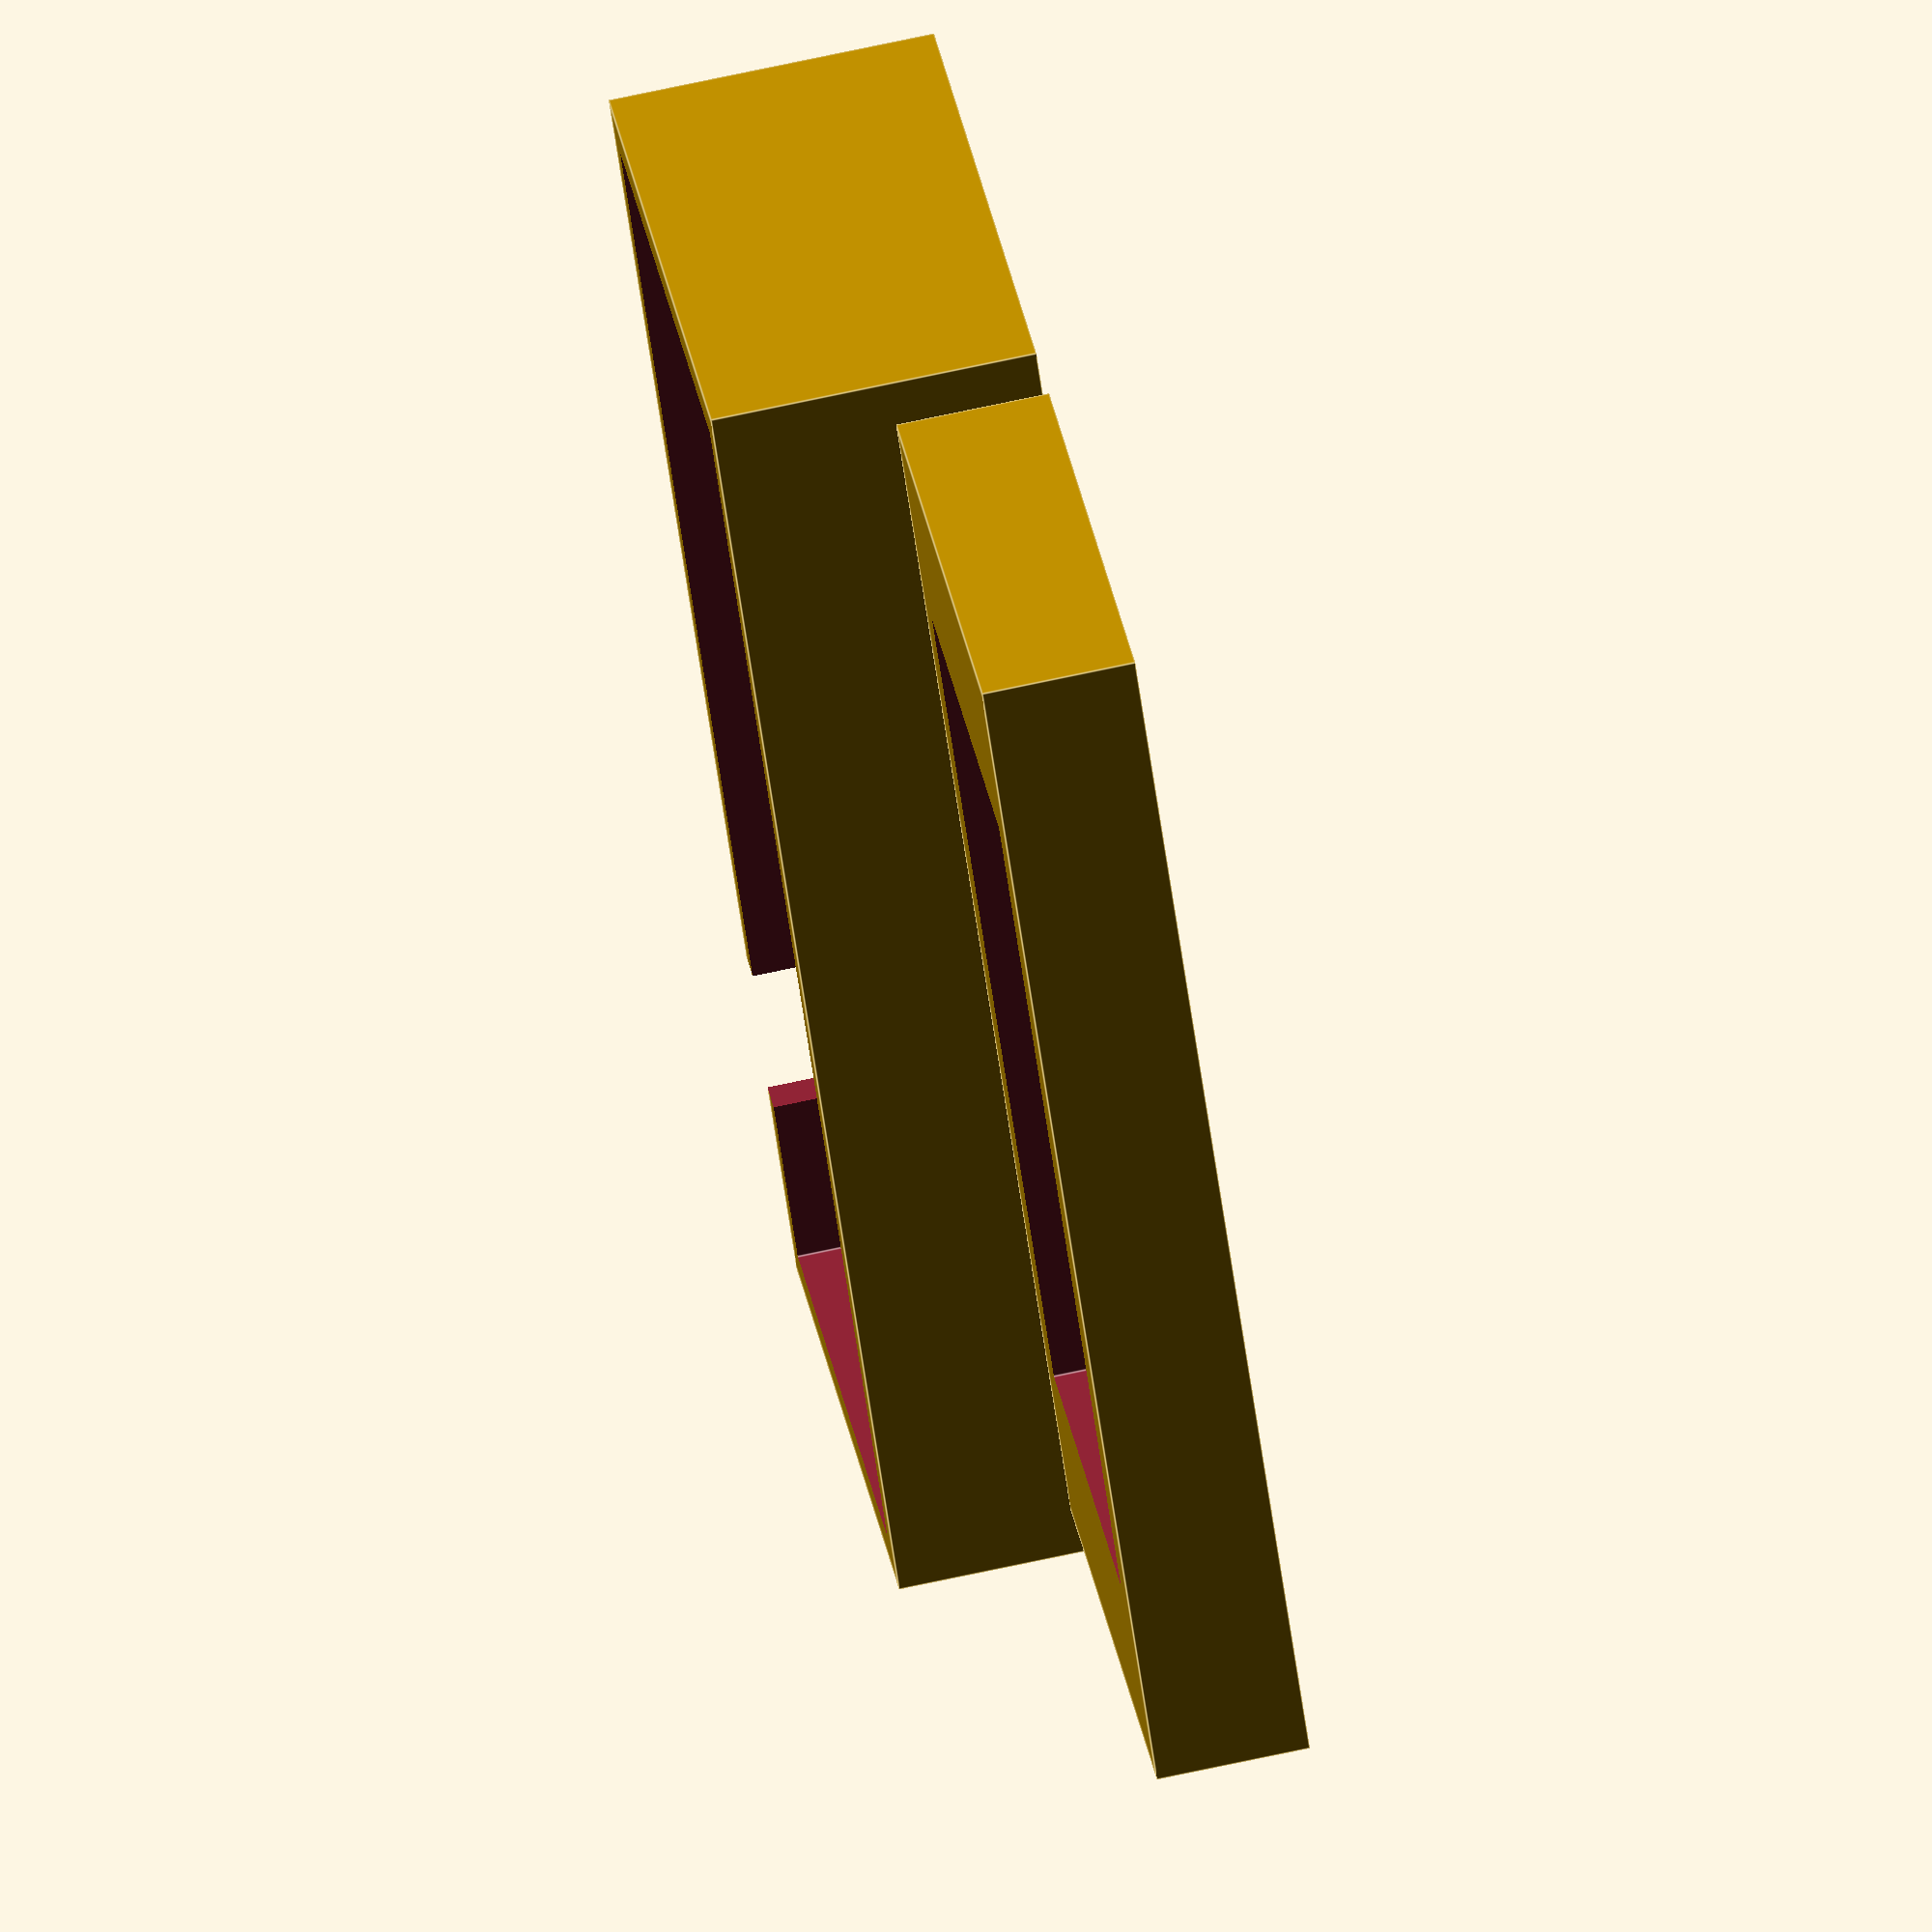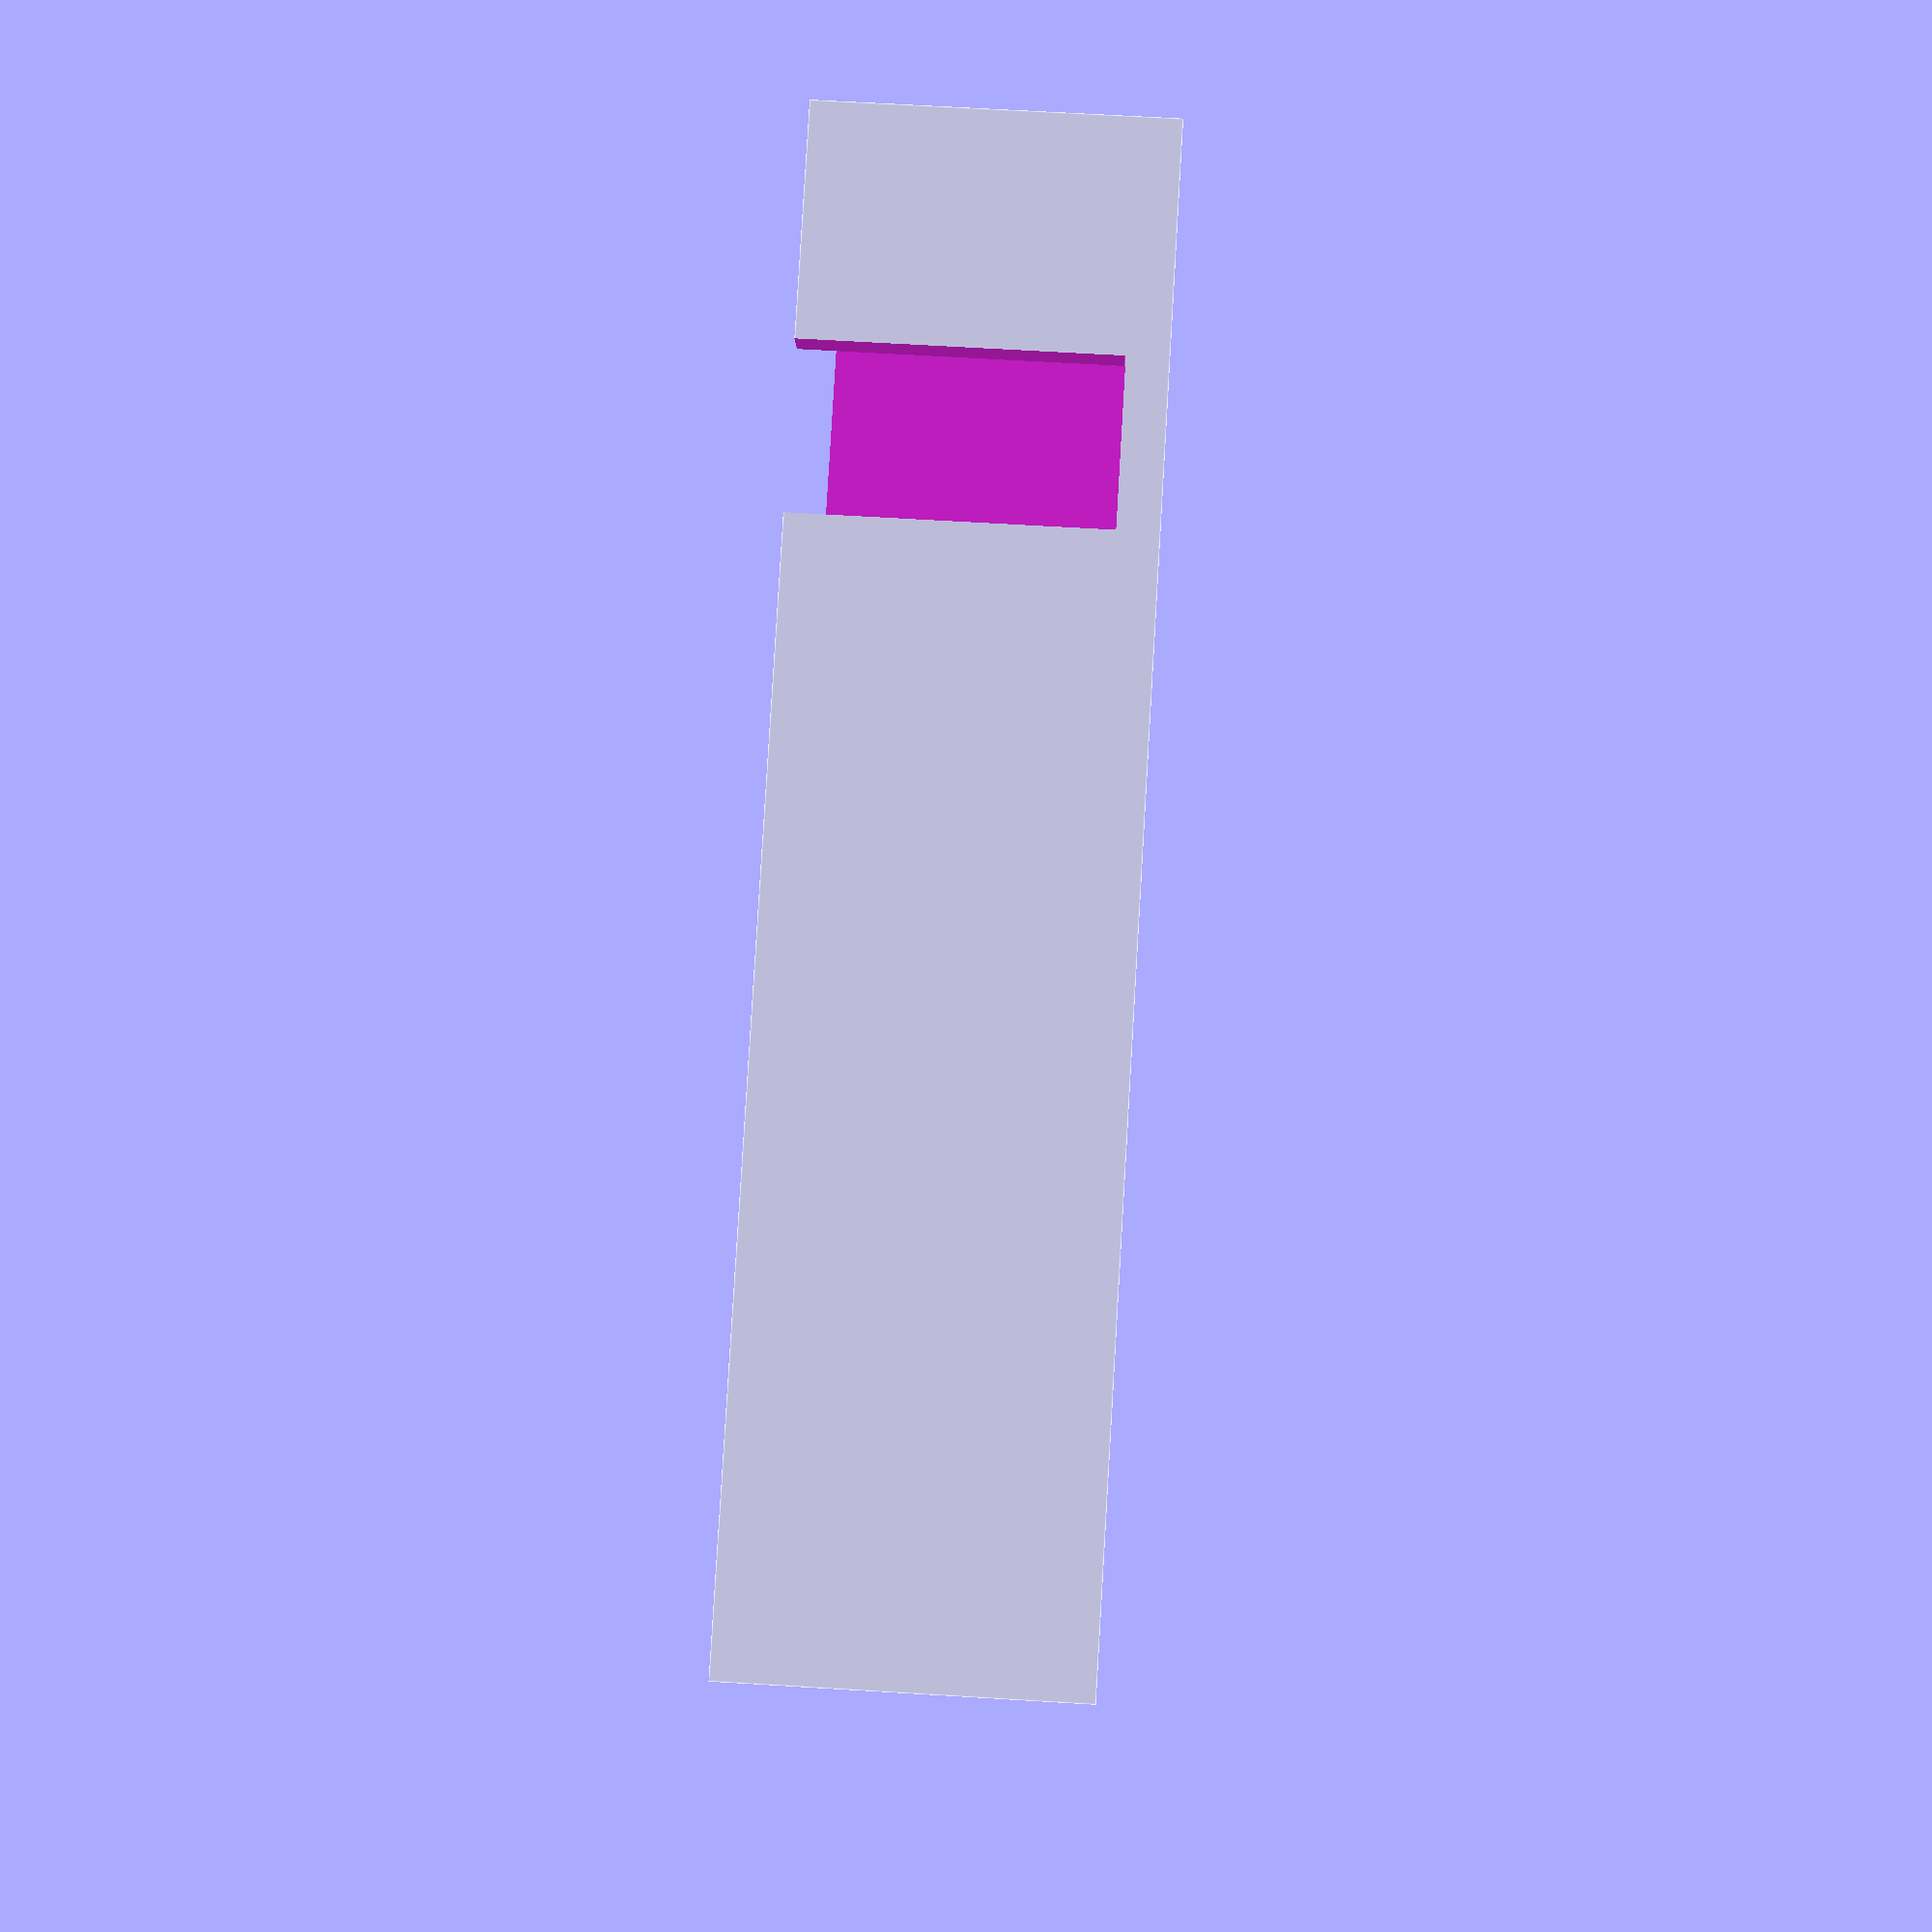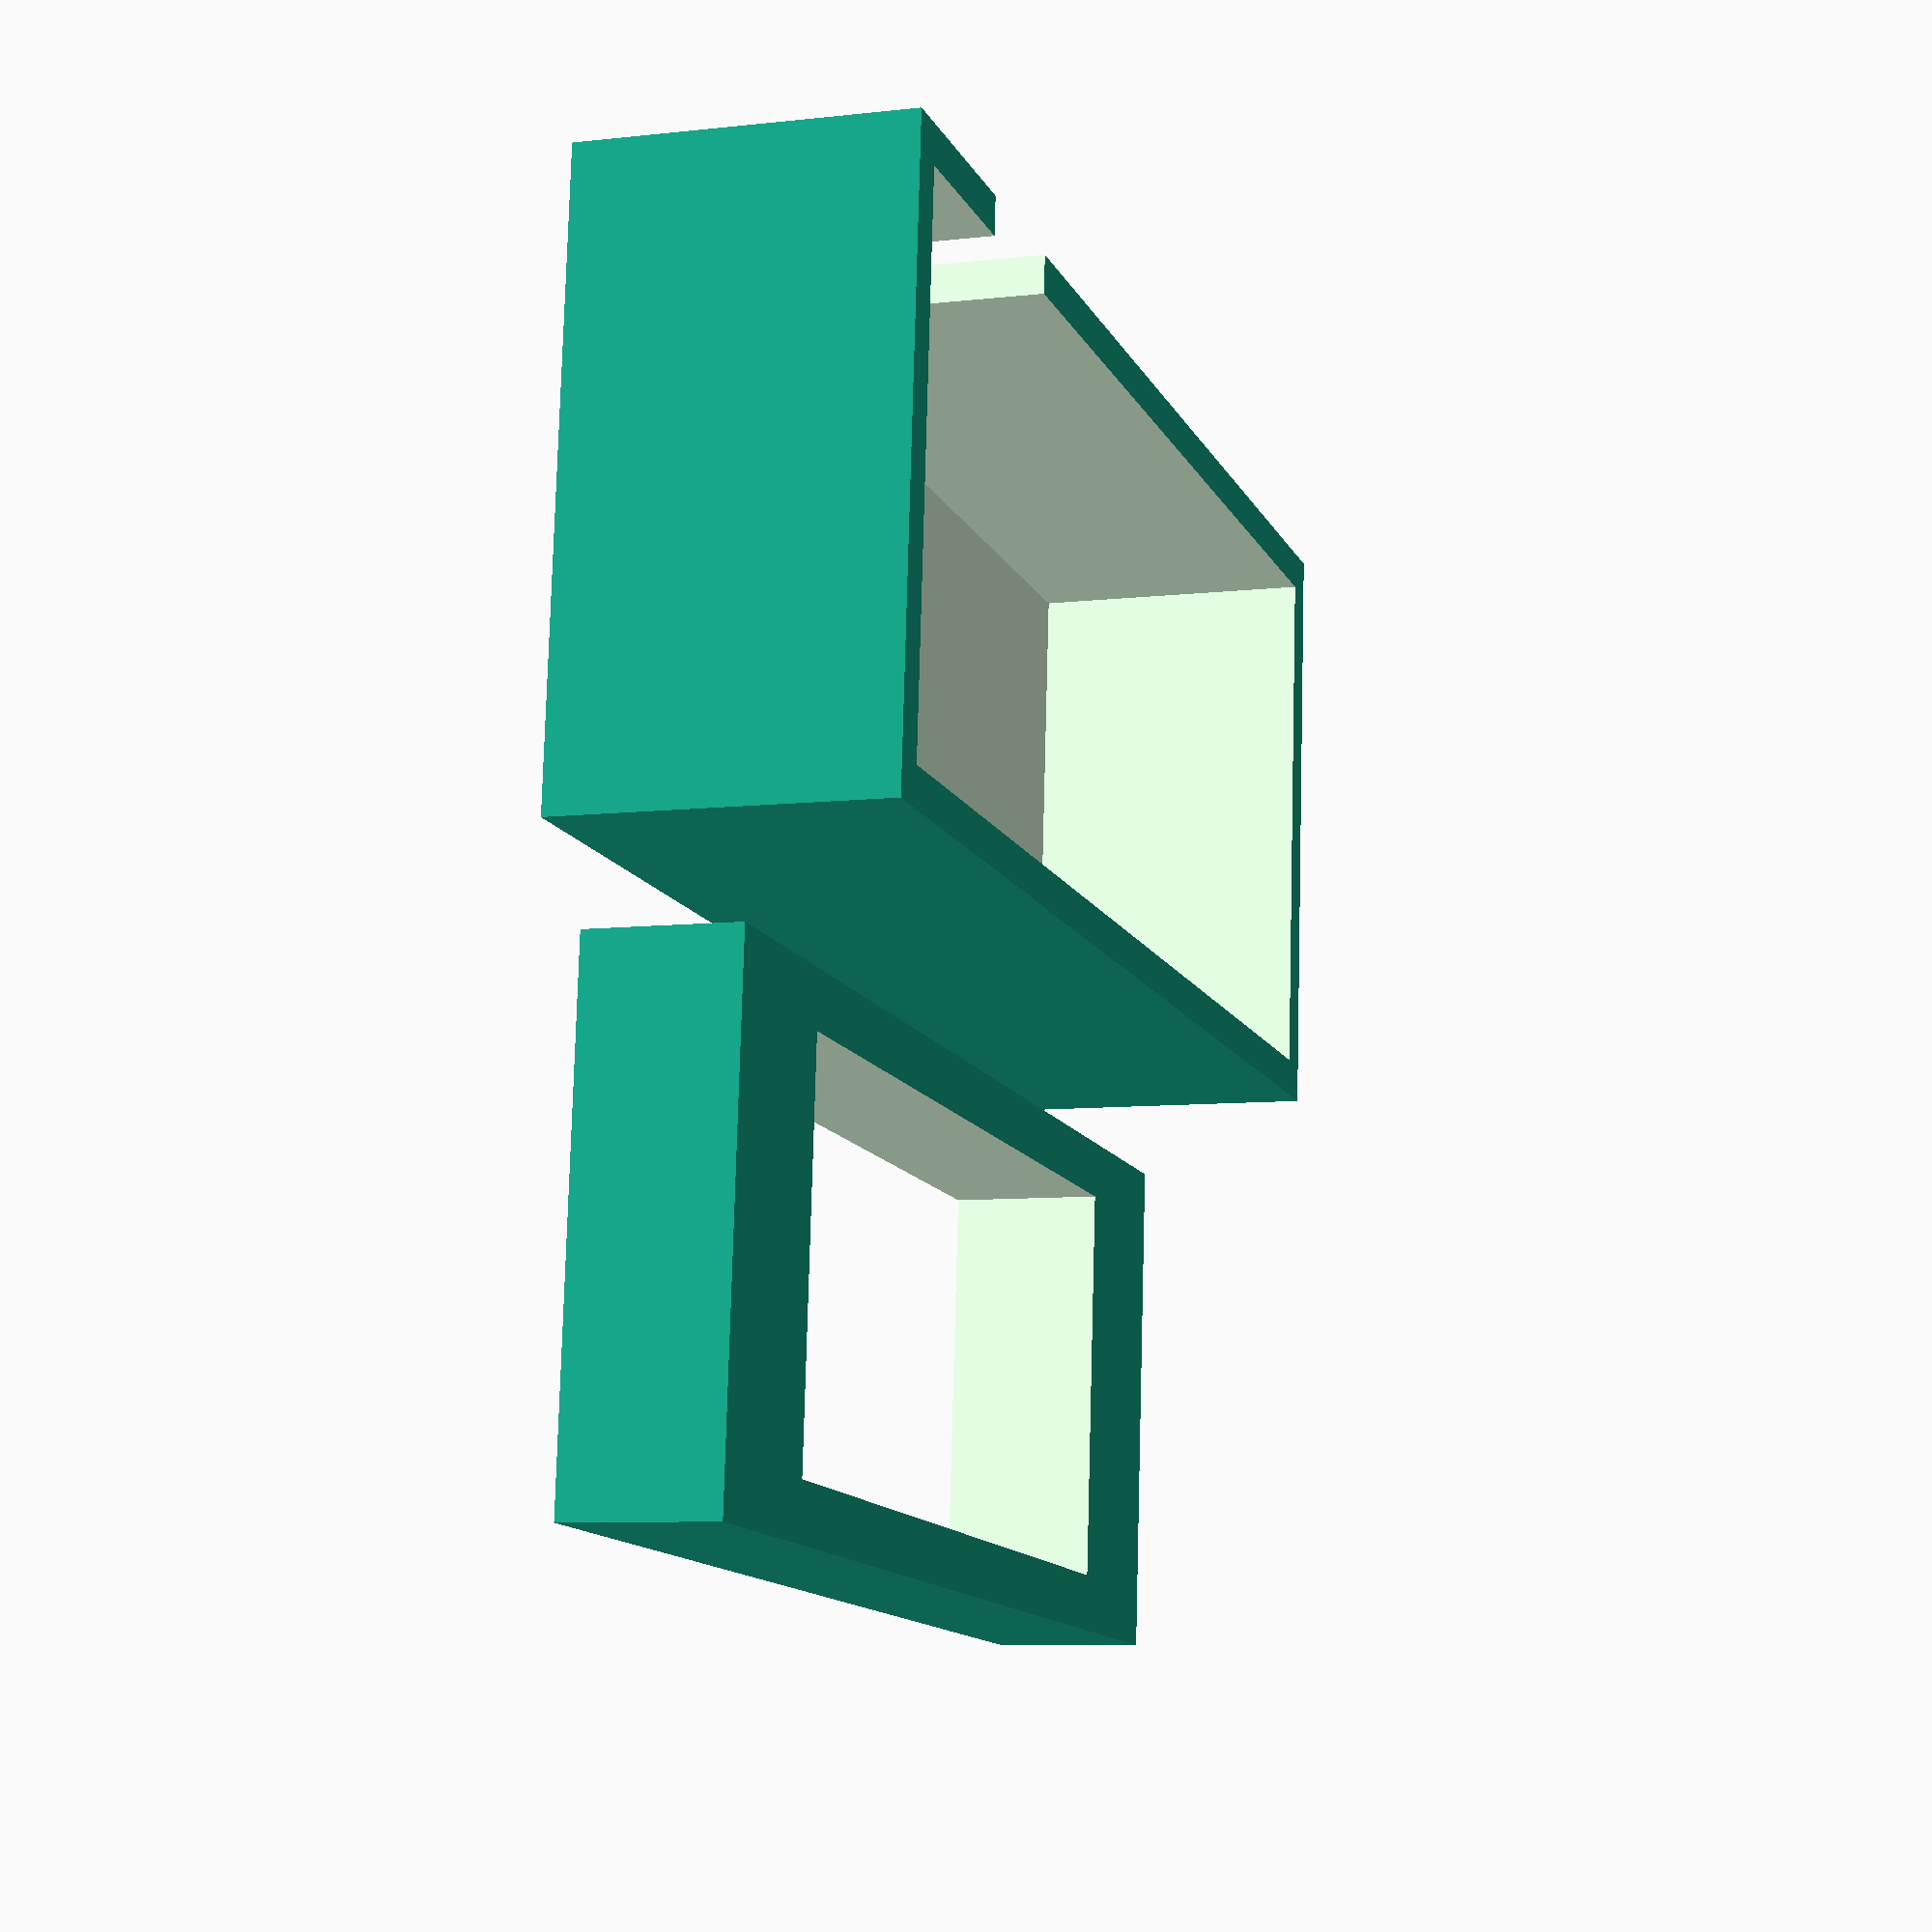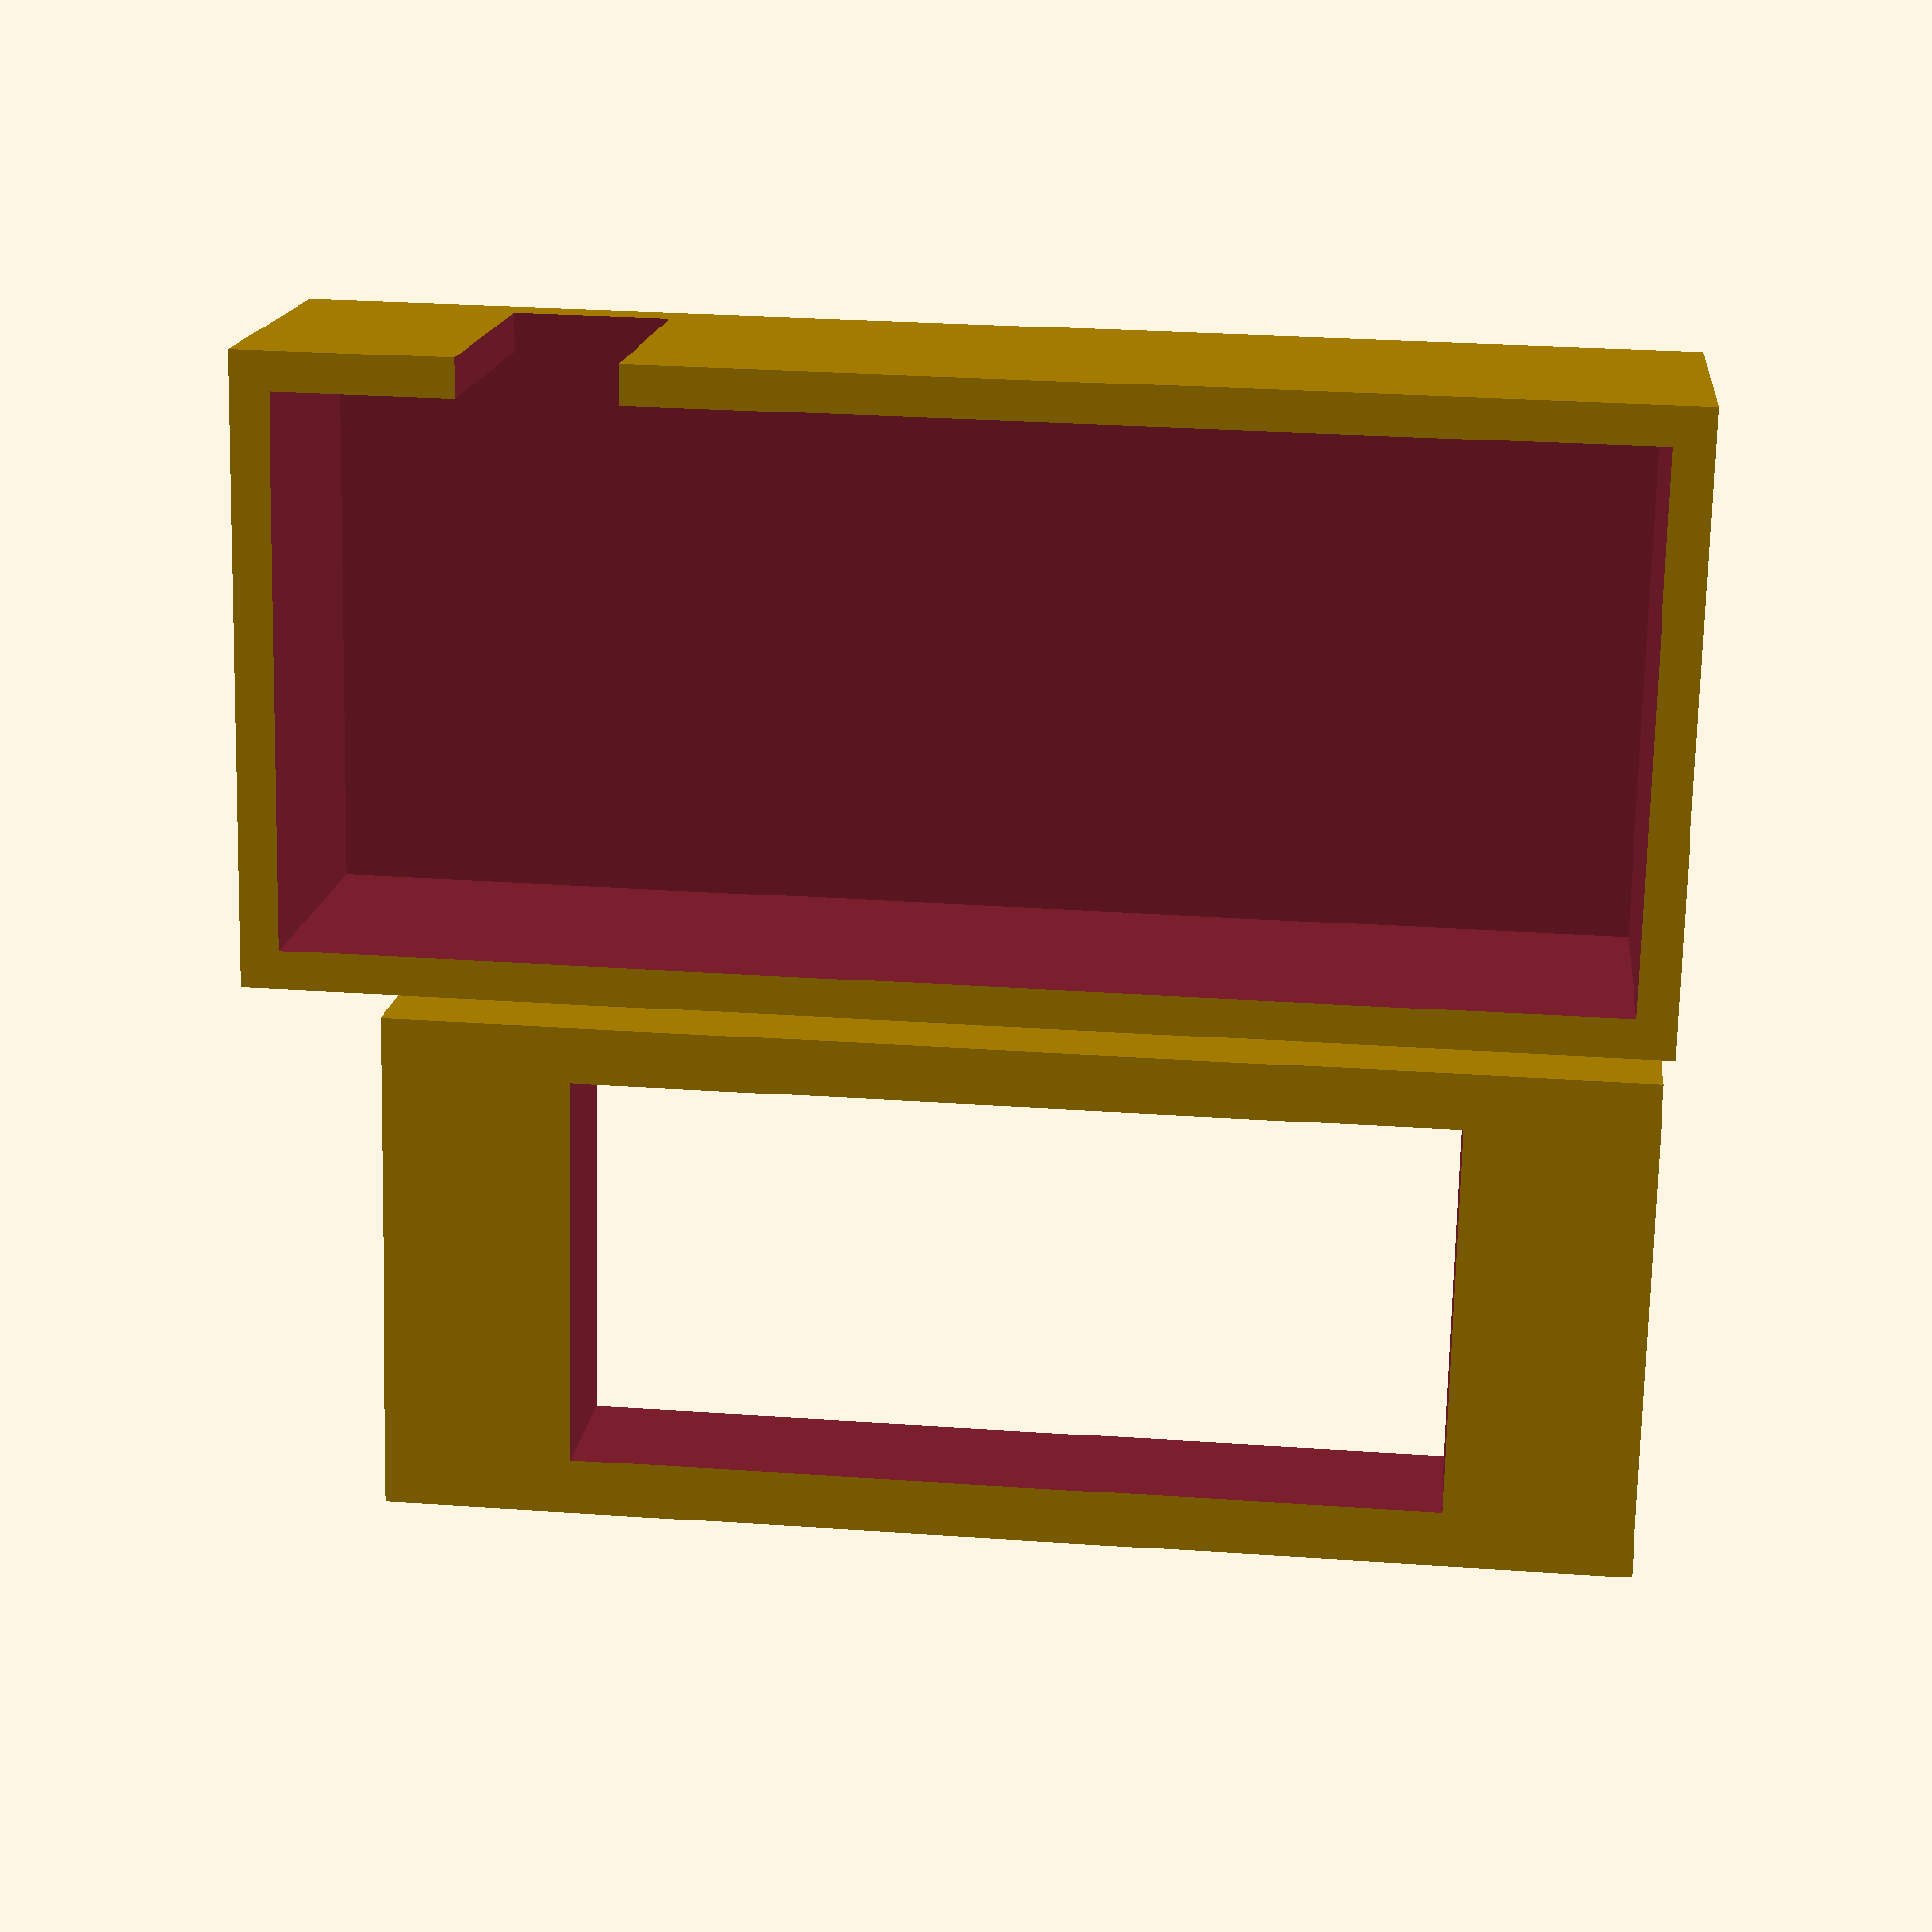
<openscad>
/**
 * Available displays:
 * 
 * Seed Technology:
 * + http://media.digikey.com/pdf/Data%20Sheets/Seeed%20Technology/114990163_Web.pdf
 */

/* [Settings] */

// Height of the border
height = 4;

// Wall thickness border top and bottom.
walls = 1.5;
// Wall thickness border left and right.
wallsSide = 5;
// Wall thickness lid.
wallsLid = 1;

// Tolerance for the display.
spacing = 0.25;
// Tolerance for the lid.
spacingLid = 0.025;

/* [Display measurements] */

// Display length
displayLength = 22.6;
// Display width.
displayWidth = 10;
// Display height without the board.
displayHeight = 6.3;

// Board length.
boardLength = 30;
// Board width.
boardWidth = 11;
// Board height including components on the back.
boardHeight = 2.5;

/* [Hidden] */

$fn = 50;

screwHoleDiameter = 2;

segmentLength = 7;
paddingSegment = 2.2;

//seedVoltMeter(displayColor, "green", holes);
//seedVoltMeter(displayColor, "yellow", holes);
//seedVoltMeter(displayColor, "red", holes);
//seedVoltMeter(displayColor, "blue", holes);
holder(height);

module holder(height) {
  heightLid = wallsLid + height + boardHeight + 1;

  outerLength = displayLength + (wallsSide + spacing ) * 2;
  outerWidth = displayWidth + (walls + spacing ) * 2;
  
  innerLength = displayLength + spacing * 2;
  innerWidth = displayWidth + spacing * 2;

  outerLengthTop = outerLength + (wallsLid + spacing + spacingLid ) * 2;
  outerWidthTop = outerWidth + (wallsLid + spacing + spacingLid) * 2;
  innerLengthTop = outerLengthTop - wallsLid * 2;
  innerWidthTop = outerWidthTop - wallsLid * 2;

  outletWidth = 4;
  xOffsetOutlet = outerLength + spacing + walls - outletWidth - 4.75;

  module bottom() {
    difference() {
      cube([outerLength, outerWidth, height]);

      translate([wallsSide, walls, -1])
        cube([innerLength, innerWidth, height + 2]);
    }
  }

  module top() {
    difference() {
      cube([outerLengthTop, outerWidthTop, heightLid]);

      translate([wallsLid, wallsLid, wallsLid])
        cube([innerLengthTop, innerWidthTop, heightLid  + 1]);

      translate([xOffsetOutlet, -1, wallsLid])
        cube([outletWidth, walls + 2, heightLid + 1]);
    }
  }

  translate([-outerLengthTop / 2, -outerWidthTop - 1, 0])
    top();

  translate([-outerLengthTop / 2, 1, 0])
    bottom();
}

module seedVoltMeter(displayColor="white", ledColor="green", holes=true) {
  screwHoleRadius = screwHoleDiameter /2 ;
  padding = (boardLength - displayLength) / 2;

  segmentWidth = (displayLength - paddingSegment * 4) / 3;

  segments = [
    [padding + 1.5, 1.5, boardHeight],
    [padding + segmentWidth + paddingSegment * 2, 1.5, boardHeight],
    [padding + (segmentWidth + paddingSegment) * 2 + paddingSegment, 1.5, boardHeight]
  ];

  translate([-boardLength / 2, -displayWidth / 2, 0]) {
    color("green") {
      difference() {
        cube([boardLength, boardWidth, boardHeight]);
        
        width = boardWidth / 3 + 1;
        length = (boardLength - displayLength) / 2 + 1;

        translate([-1, -1, -1])
          cube([length, width, boardHeight + 2]);

        translate([boardLength - length + 1, -1, -1])
          cube([length, width, boardHeight + 2]);
        
        translate([boardLength - length + 1, boardWidth -width + 1, -1])
          cube([length, width, boardHeight + 2]);
        
        translate([-1, boardWidth -width + 1, -1])
          cube([length, width, boardHeight + 2]);
        
        translate([length / 2 - 0.5, boardWidth / 2, -1])
          cylinder(r=screwHoleRadius, h = boardHeight + 2);
        translate([boardLength -length / 2 + 0.5, boardWidth / 2, -1])
          cylinder(r=screwHoleRadius, h = boardHeight + 2);
      }
    }
    color(displayColor)
      group() {
        difference() {
          translate([padding, 0, boardHeight])
            cube([displayLength, displayWidth, displayHeight]);

          if(holes)
            for(pos=segments)
              translate(pos)
                segment(displayHeight + 1);
        }
      }

      if(holes)
        for(pos=segments)
          translate(pos)
            color(ledColor)
              segment(displayHeight);
  }

  module segment(height, color="white") {
    length = segmentWidth - 2;
    width = 0.5;
    horizontal = [
      [1, 0, 0],
      [1, (segmentLength - width) / 2, 0],
      [1, segmentLength - width, 0]
    ];

    vertical = [
      [0, width, 0],
      [segmentWidth - width, width, 0],
      [0, width + (segmentLength - width * 3) / 2 +width, 0],
      [segmentWidth - width, width + (segmentLength - width * 3) / 2 +width, 0]
    ];

    group() {
      for(pos=horizontal)
        translate(pos)
          cube([length, width, height]);

      for(pos=vertical)
        translate(pos)
          cube([width, (segmentLength - width * 3) / 2, height]);

      translate([segmentWidth + width * 1.5, 0, 0])
        cube([width, width, height]);
    }
  }
}
</openscad>
<views>
elev=108.7 azim=230.4 roll=102.2 proj=o view=edges
elev=117.5 azim=21.1 roll=86.4 proj=p view=edges
elev=7.7 azim=184.9 roll=287.9 proj=p view=wireframe
elev=164.1 azim=1.3 roll=174.1 proj=p view=wireframe
</views>
